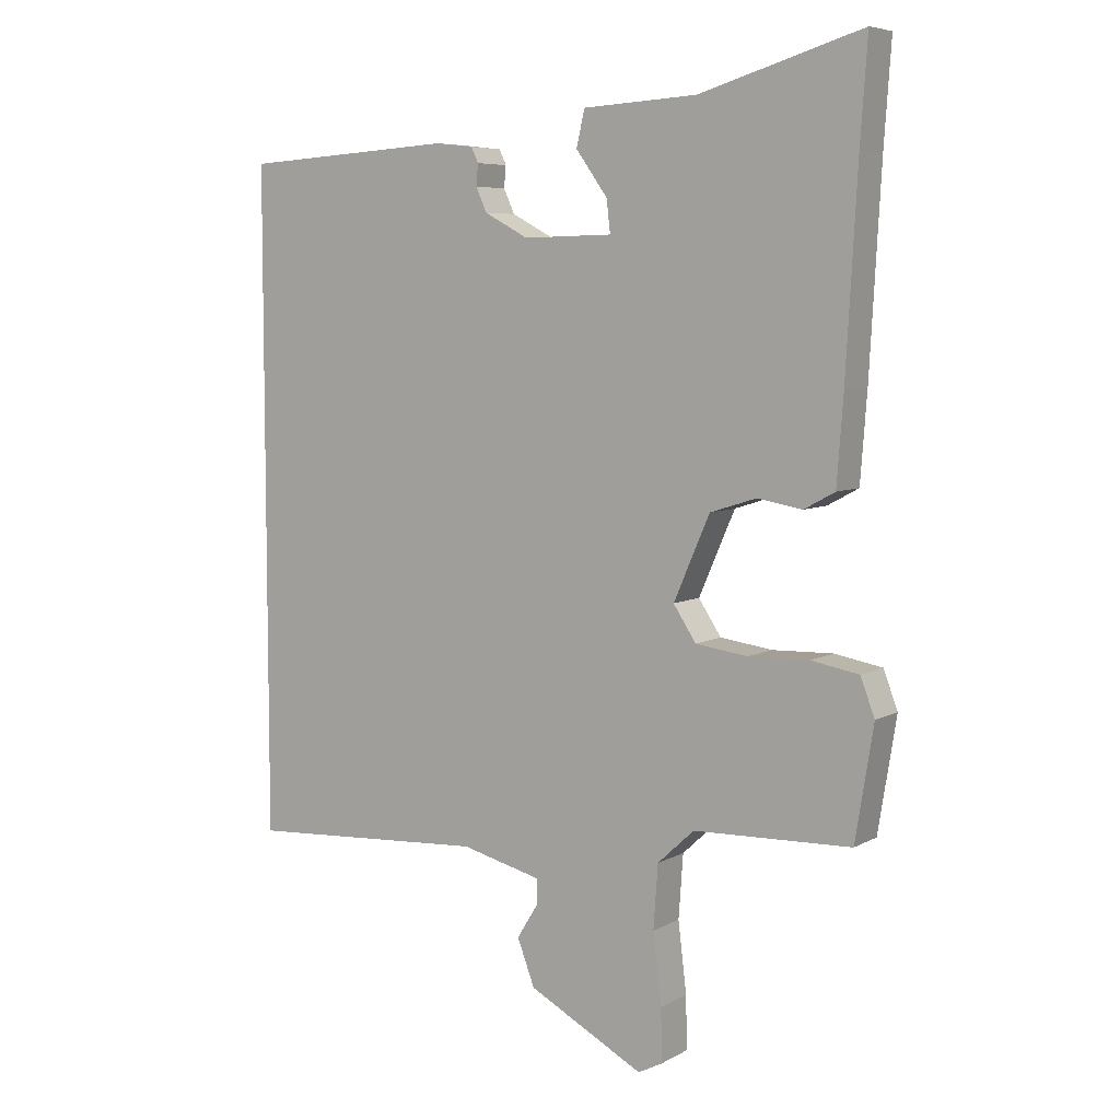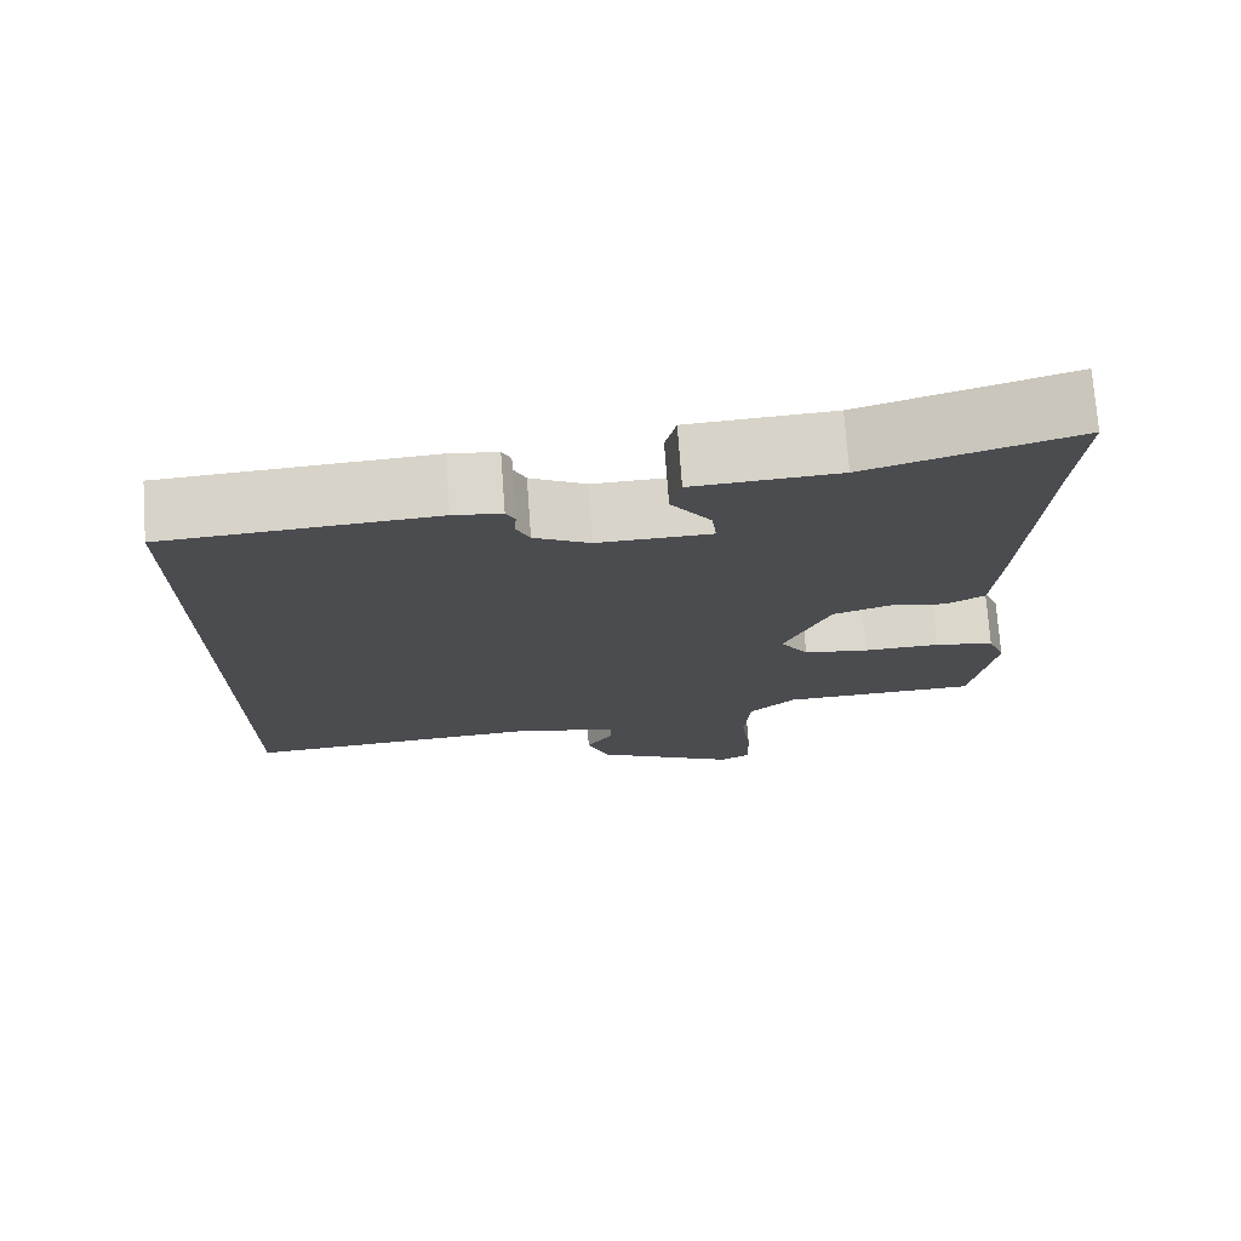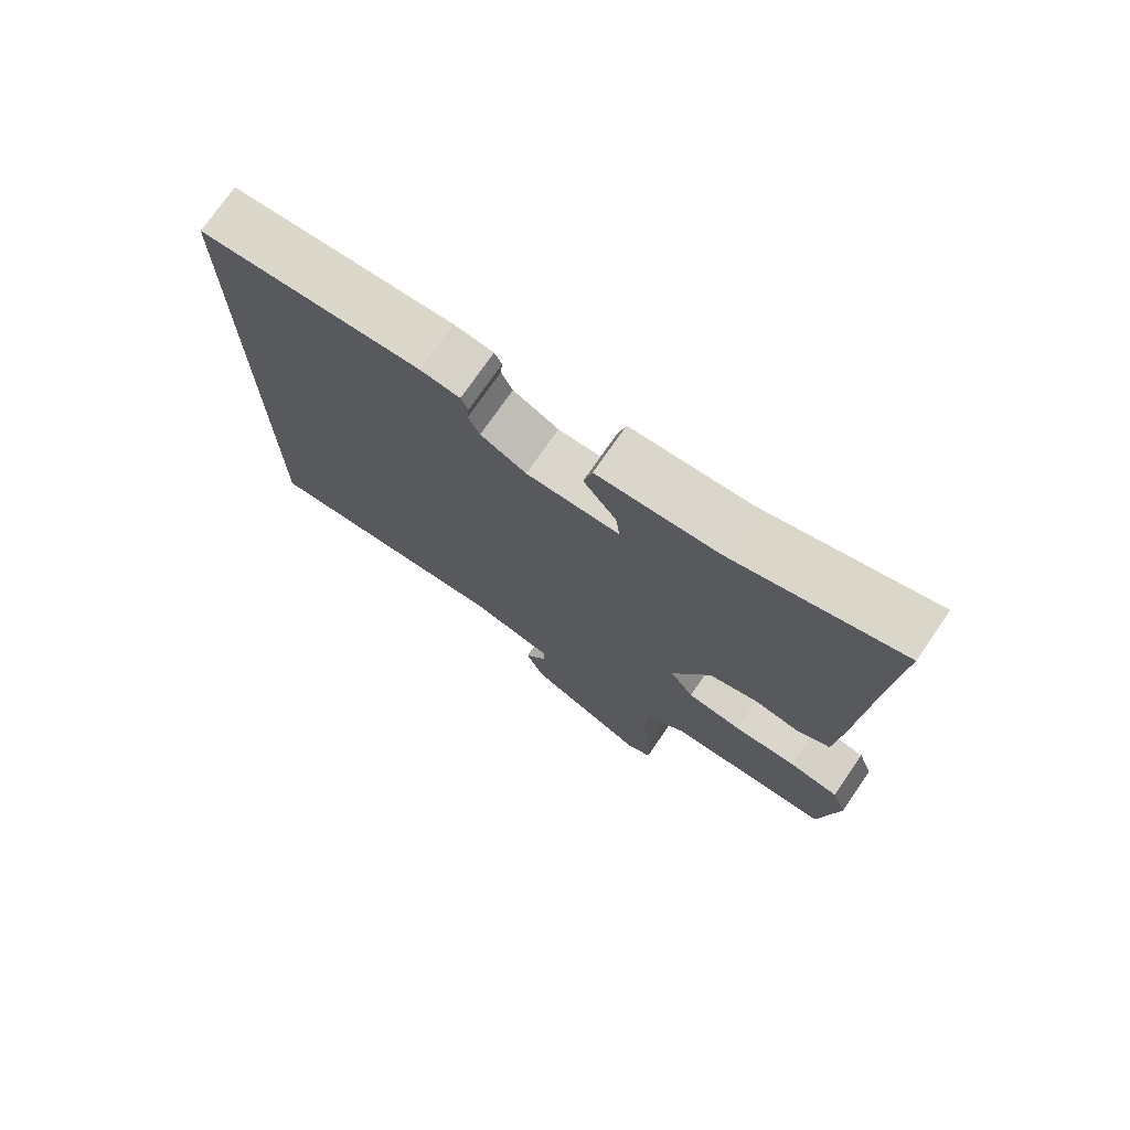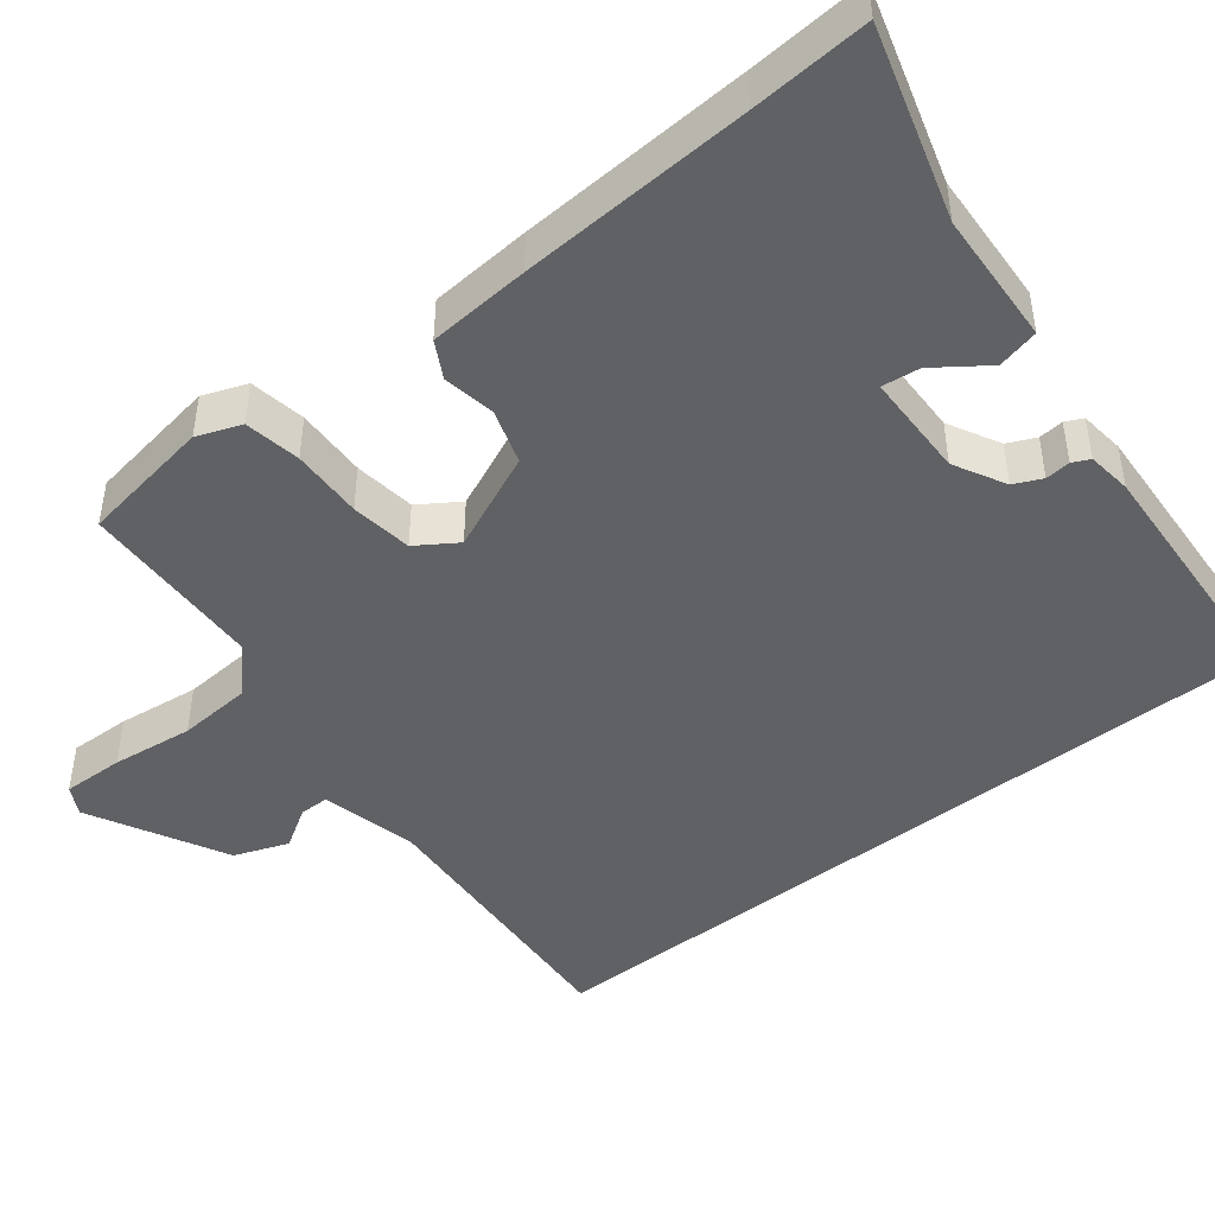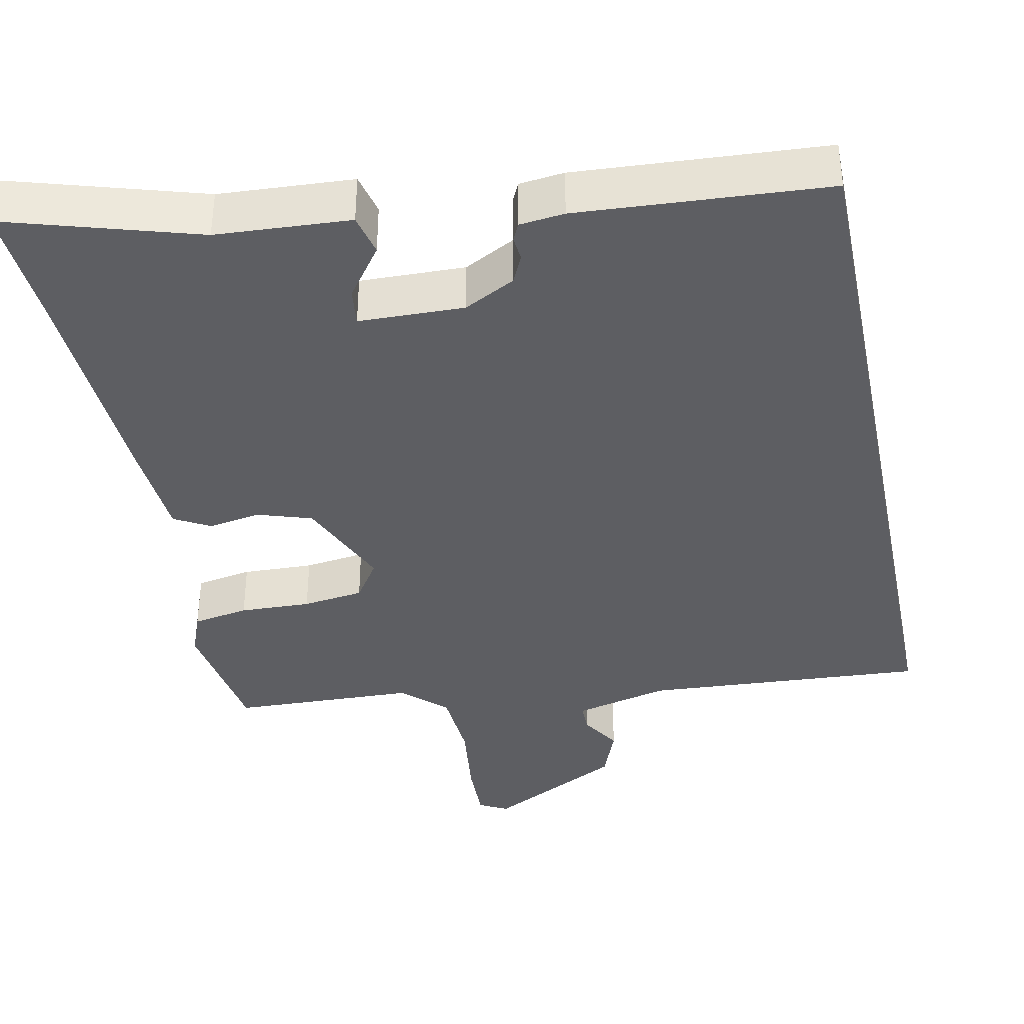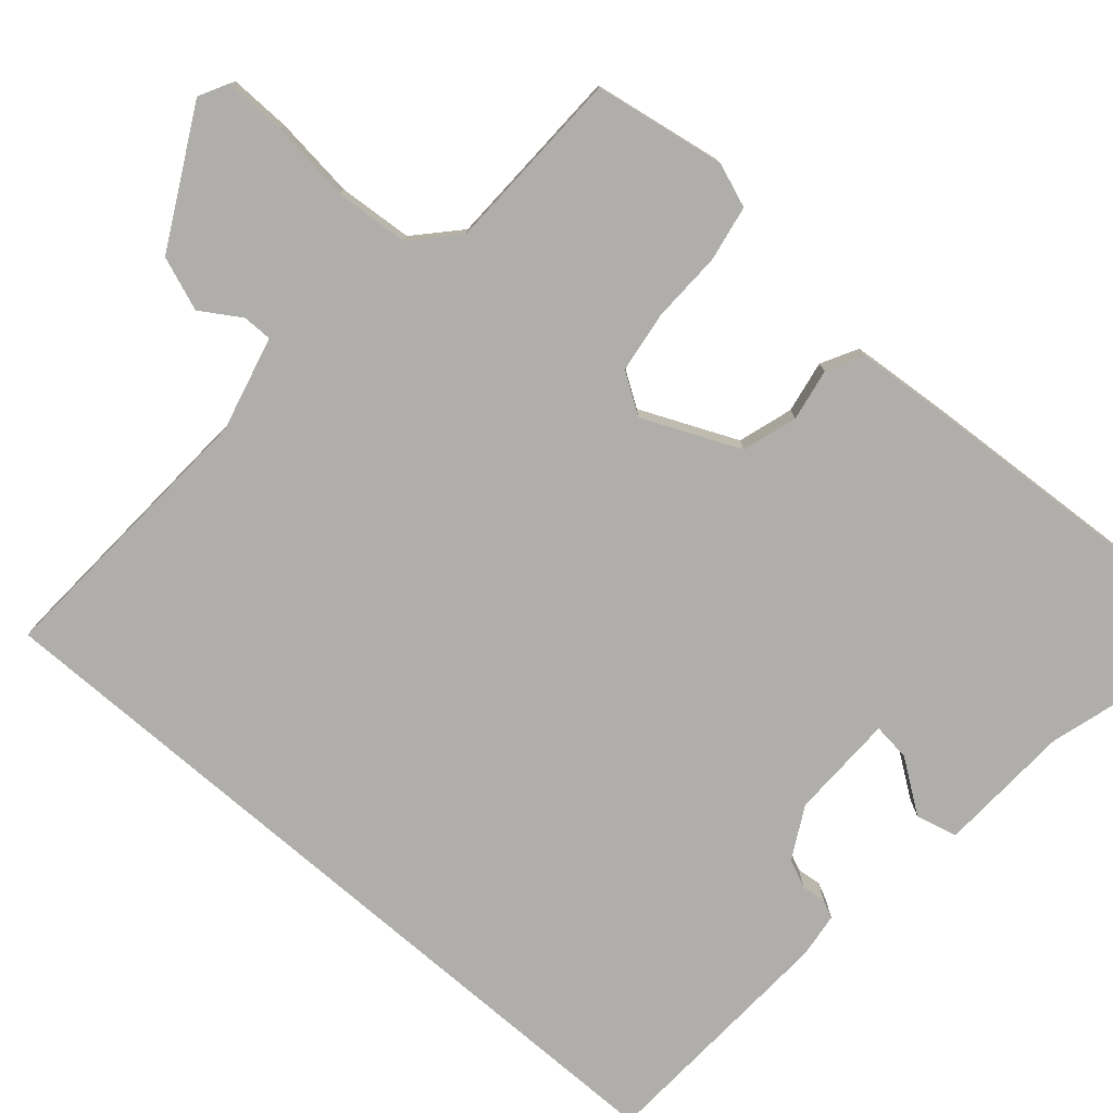
<metadata>
{"format":"obj","ext":"obj","renderer":"f3d","projection":"perspective","resolution":1024,"background":"white","views":[{"elev":6.5,"azim":-146.9,"up":"+Z"},{"elev":74.4,"azim":175.8,"up":"+Z"},{"elev":74.5,"azim":-145.4,"up":"+Z"},{"elev":-45.9,"azim":-51.7,"up":"+Y"},{"elev":-38.4,"azim":11.5,"up":"+Y"},{"elev":-77.9,"azim":-130.7,"up":"+Y"}]}
</metadata>
<code>
v -0.496 0.07 0.443
v -0.507 0.07 0.599
v -0.255 0.07 0.524
v -0.078 0.07 0.514
v -0.065 0.07 0.459
v -0.114 0.07 0.391
v -0.12 0.07 0.341
v 0.019 0.07 0.338
v 0.087 0.07 0.374
v 0.104 0.07 0.411
v 0.101 0.07 0.444
v 0.112 0.07 0.467
v 0.171 0.07 0.474
v 0.5 0.07 0.454
v 0.5 0.07 -0.571
v 0.127 0.07 -0.548
v 0.002 0.07 -0.579
v 0.002 0.07 -0.618
v 0.035 0.07 -0.671
v 0.008 0.07 -0.742
v -0.171 0.07 -0.836
v -0.209 0.07 -0.816
v -0.207 0.07 -0.735
v -0.194 0.07 -0.627
v -0.201 0.07 -0.529
v -0.258 0.07 -0.476
v -0.502 0.07 -0.468
v -0.53 0.07 -0.294
v -0.508 0.07 -0.236
v -0.434 0.07 -0.223
v -0.34 0.07 -0.226
v -0.259 0.07 -0.215
v -0.224 0.07 -0.162
v -0.28 0.07 -0.034
v -0.352 0.07 -0.011
v -0.421 0.07 -0.023
v -0.469 0.07 0.003
v -0.479 0.07 0.137
v -0.496 0 0.443
v -0.507 0 0.599
v -0.255 0 0.524
v -0.078 0 0.514
v -0.065 0 0.459
v -0.114 0 0.391
v -0.12 0 0.341
v 0.019 0 0.338
v 0.087 0 0.374
v 0.104 0 0.411
v 0.101 0 0.444
v 0.112 0 0.467
v 0.171 0 0.474
v 0.5 0 0.454
v 0.5 0 -0.571
v 0.127 0 -0.548
v 0.002 0 -0.579
v 0.002 0 -0.618
v 0.035 0 -0.671
v 0.008 0 -0.742
v -0.171 0 -0.836
v -0.209 0 -0.816
v -0.207 0 -0.735
v -0.194 0 -0.627
v -0.201 0 -0.529
v -0.258 0 -0.476
v -0.502 0 -0.468
v -0.53 0 -0.294
v -0.508 0 -0.236
v -0.434 0 -0.223
v -0.34 0 -0.226
v -0.259 0 -0.215
v -0.224 0 -0.162
v -0.28 0 -0.034
v -0.352 0 -0.011
v -0.421 0 -0.023
v -0.469 0 0.003
v -0.479 0 0.137
f 37 38 1
f 36 37 1
f 35 36 1
f 1 2 3
f 35 1 3
f 34 35 3
f 33 34 3
f 29 30 31
f 28 29 31
f 27 28 31
f 26 27 31
f 25 26 31 32
f 22 23 24
f 21 22 24
f 20 21 24
f 19 20 24
f 18 19 24
f 17 18 24 25
f 25 32 33
f 17 25 33
f 16 17 33
f 13 14 15
f 12 13 15
f 11 12 15
f 10 11 15
f 9 10 15 16
f 3 4 5 6
f 3 6 7
f 33 3 7
f 8 9 16 33
f 7 8 33
f 39 76 75
f 39 75 74
f 39 74 73
f 41 40 39
f 41 39 73
f 41 73 72
f 41 72 71
f 69 68 67
f 69 67 66
f 69 66 65
f 69 65 64
f 70 69 64 63
f 62 61 60
f 62 60 59
f 62 59 58
f 62 58 57
f 62 57 56
f 63 62 56 55
f 71 70 63
f 71 63 55
f 71 55 54
f 53 52 51
f 53 51 50
f 53 50 49
f 53 49 48
f 54 53 48 47
f 44 43 42 41
f 45 44 41
f 45 41 71
f 71 54 47 46
f 71 46 45
f 1 39 40 2
f 2 40 41 3
f 3 41 42 4
f 4 42 43 5
f 5 43 44 6
f 6 44 45 7
f 7 45 46 8
f 8 46 47 9
f 9 47 48 10
f 10 48 49 11
f 11 49 50 12
f 12 50 51 13
f 13 51 52 14
f 14 52 53 15
f 15 53 54 16
f 16 54 55 17
f 17 55 56 18
f 18 56 57 19
f 19 57 58 20
f 20 58 59 21
f 21 59 60 22
f 22 60 61 23
f 23 61 62 24
f 24 62 63 25
f 25 63 64 26
f 26 64 65 27
f 27 65 66 28
f 28 66 67 29
f 29 67 68 30
f 30 68 69 31
f 31 69 70 32
f 32 70 71 33
f 33 71 72 34
f 34 72 73 35
f 35 73 74 36
f 36 74 75 37
f 37 75 76 38
f 38 76 39 1

</code>
